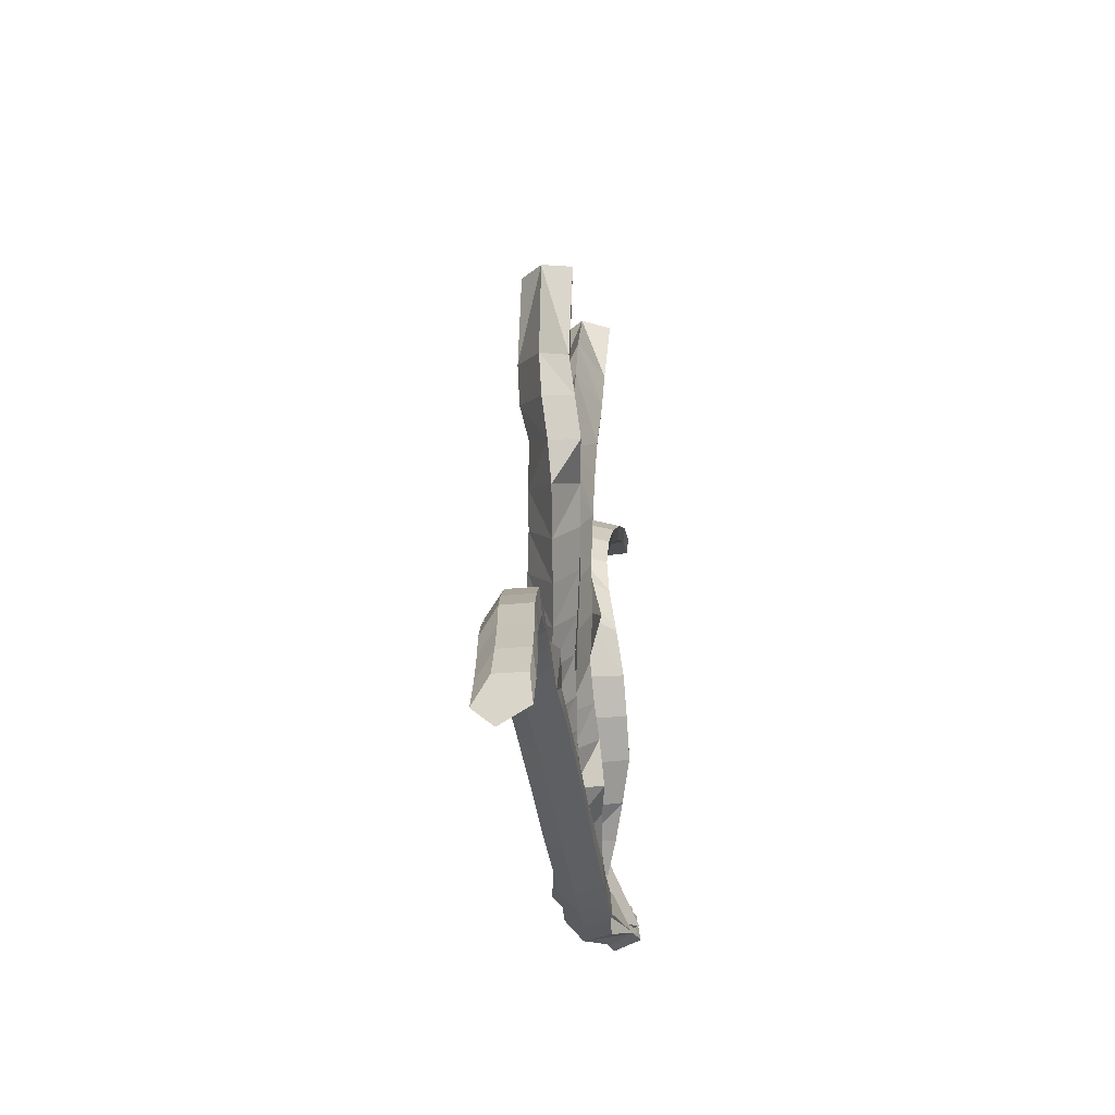
<metadata>
{"format":"obj","ext":"obj","renderer":"f3d","projection":"perspective","resolution":1024,"background":"white","views":[{"elev":69.4,"azim":-103.7,"up":"+Z"}]}
</metadata>
<code>
v -0.02458 -0.05591 -0.0526
v -0.001672 0.02105 0.04394
v 0.002473 -0.01954 0.0386
v -0.03203 -0.01582 -0.04709
v 0.03057 0.03955 0.0263
v 0.01248 0.01459 -0.03757
v 0.05464 0.0104 0.01006
v 0.02887 -0.02203 -0.07325
v 0.03727 -0.02612 0.01766
v 0.01305 -0.05974 -0.06878
v 0.01326 0.02545 0.09909
v 0.01717 -0.01511 0.09338
v 0.04418 0.0441 0.07937
v 0.06721 0.01507 0.06148
v 0.05051 -0.02152 0.07014
v 0.02993 0.02663 0.1497
v 0.03367 -0.01391 0.1437
v 0.0597 0.04541 0.1284
v 0.08183 0.01648 0.1092
v 0.06574 -0.02018 0.1187
v 0.05281 0.03146 0.2078
v 0.05605 -0.009025 0.2012
v 0.08112 0.05039 0.1847
v 0.1019 0.0216 0.1639
v 0.08637 -0.01512 0.1741
v 0.07987 0.0337 0.2616
v 0.08287 -0.006762 0.2547
v 0.1068 0.05277 0.2369
v 0.1264 0.02409 0.2149
v 0.1116 -0.0127 0.2259
v 0.1019 0.03994 0.3084
v 0.1039 -0.000423 0.3007
v 0.1273 0.05916 0.2824
v 0.1451 0.03068 0.2586
v 0.1306 -0.006142 0.2699
v 0.1349 -0.002756 0.3481
v 0.1574 0.05695 0.329
v 0.1736 0.02866 0.3039
v 0.1597 -0.008238 0.3157
v 0.1171 0.03338 0.3599
v 0.1658 -0.0073 0.393
v 0.1877 0.05248 0.3735
v 0.1883 -0.01247 0.3589
v 0.1447 0.03275 0.4086
v 0.1976 -0.01462 0.4306
v 0.2185 0.04529 0.4105
v 0.2206 0.01487 0.3246
v 0.2186 -0.01959 0.3956
v 0.2522 0.008001 0.3594
v 0.1733 0.0289 0.4496
v 0.2375 -0.02188 0.4698
v 0.2576 0.03816 0.4492
v 0.2913 0.001469 0.3952
v 0.2805 -0.03617 0.4078
v 0.2196 0.01091 0.497
v 0.2768 -0.0347 0.5006
v 0.2962 0.02545 0.4796
v 0.3299 -0.01052 0.4228
v 0.3195 -0.04822 0.4356
v 0.2571 0.0007541 0.5322
v 0.3215 -0.04799 0.5295
v 0.3396 0.01236 0.5079
v 0.3737 -0.02279 0.4484
v 0.3641 -0.06059 0.4615
v 0.2996 -0.009677 0.5657
v 0.343 -0.01947 0.5968
v 0.366 -0.06042 0.5556
v 0.3836 1.613e-06 0.5339
v 0.417 -0.03412 0.4714
v 0.3791 -0.06417 0.5168
v 0.4125 -0.07107 0.575
v 0.4293 -0.01051 0.553
v 0.4522 -0.0457 0.4947
v 0.4232 -0.07443 0.5354
v 0.3979 -0.03204 0.6307
v 0.4443 -0.0793 0.6336
v 0.4486 -0.03966 0.6438
v 0.4948 -0.02719 0.5415
v 0.4711 -0.08206 0.5493
v 0.5014 -0.04509 0.6543
v 0.4964 -0.08461 0.644
v 0.5281 -0.02373 0.5788
v 0.5471 -0.05707 0.5217
v 0.5203 -0.08735 0.5608
v 0.4989 -0.0526 0.5094
v 0.5715 -0.09715 0.5671
v 0.5471 -0.05707 0.5217
v 0.5203 -0.08735 0.5608
v 0.5971 -0.06583 0.5288
v 0.5786 -0.03341 0.5849
v 0.5281 -0.02373 0.5788
v 0.5538 -0.05474 0.6592
v 0.5014 -0.04509 0.6543
v 0.5667 -0.09477 0.6078
v 0.4964 -0.08461 0.644
v 0.6871 -0.08938 0.6205
v 0.6821 -0.1281 0.6075
v 0.6911 -0.06523 0.5875
v 0.6885 -0.08901 0.554
v 0.6829 -0.1279 0.5664
v -0.01657 -0.05205 -0.03841
v -0.0275 0.02817 0.05611
v -0.02509 -0.01158 0.04576
v -0.02555 -0.0127 -0.03042
v 0.008146 0.0461 0.04608
v 0.008414 0.01463 -0.00674
v 0.03259 0.01743 0.02954
v 0.0322 -0.02351 -0.03866
v 0.01204 -0.01822 0.02934
v 0.02395 -0.05475 -0.04504
v -0.02019 0.02871 0.1092
v -0.01739 -0.01124 0.09978
v 0.01482 0.04698 0.09765
v 0.03924 0.01832 0.08106
v 0.01934 -0.01766 0.08238
v -0.009392 0.0318 0.1632
v -0.006311 -0.008271 0.1544
v 0.02496 0.05035 0.1502
v 0.04927 0.02174 0.1334
v 0.02995 -0.01449 0.136
v 0.004585 0.03351 0.2112
v 0.008149 -0.00673 0.2034
v 0.03837 0.05225 0.1971
v 0.06282 0.02359 0.1805
v 0.04414 -0.01286 0.1844
v 0.02056 0.03705 0.2603
v 0.02459 -0.003312 0.2534
v 0.05376 0.05594 0.245
v 0.07831 0.02726 0.2286
v 0.06028 -0.009363 0.2338
v 0.03912 0.04059 0.3119
v 0.04376 0.0001198 0.3061
v 0.07184 0.05958 0.2957
v 0.0967 0.03083 0.2799
v 0.07934 -0.005911 0.2864
v 0.05948 0.04335 0.363
v 0.06481 0.002802 0.3586
v 0.09175 0.06238 0.346
v 0.117 0.0336 0.331
v 0.1004 -0.003228 0.3388
v 0.07931 0.04609 0.416
v 0.08546 0.005516 0.413
v 0.1112 0.06513 0.3982
v 0.137 0.03633 0.3842
v 0.1211 -0.0005156 0.3934
v 0.09839 0.04936 0.4652
v 0.105 0.008808 0.4631
v 0.13 0.06839 0.4471
v 0.1562 0.0396 0.4337
v 0.1407 0.002779 0.4436
v 0.1152 0.05236 0.515
v 0.1228 0.01193 0.5147
v 0.1465 0.07136 0.4963
v 0.1589 0.005942 0.4958
v 0.133 0.05595 0.5672
v 0.141 0.0156 0.5676
v 0.164 0.07488 0.5478
v 0.1888 0.03179 0.4845
v 0.2068 0.03475 0.5363
v 0.1769 0.009581 0.5484
v 0.1457 0.06106 0.6149
v 0.1545 0.02093 0.6168
v 0.1764 0.07993 0.5951
v 0.2068 0.002858 0.598
v 0.2261 0.03649 0.5811
v 0.1571 0.0627 0.6644
v 0.1665 0.02276 0.6674
v 0.1877 0.08152 0.6443
v 0.2324 0.04063 0.6348
v 0.203 0.0169 0.6491
v 0.1638 0.06528 0.7134
v 0.1737 0.02552 0.7173
v 0.1942 0.08402 0.693
v 0.2395 0.04271 0.6842
v 0.2102 0.01969 0.6992
v 0.1662 0.06749 0.7651
v 0.1764 0.02791 0.7697
v 0.1964 0.08614 0.7443
v 0.2253 0.05809 0.736
v 0.213 0.02211 0.7517
v 0.1624 0.07111 0.8157
v 0.1731 0.03172 0.821
v 0.1925 0.08971 0.7947
v 0.2218 0.06182 0.7871
v 0.2098 0.02598 0.8033
v 0.1986 0.02886 0.8523
v 0.2104 0.06461 0.8357
v 0.2218 0.06182 0.7871
v 0.2098 0.02598 0.8033
v 0.1809 0.09237 0.8429
v 0.1925 0.08971 0.7947
v 0.1509 0.07378 0.8639
v 0.1624 0.07111 0.8157
v 0.1618 0.03453 0.8697
v 0.1731 0.03172 0.821
v 0.1287 0.08123 0.907
v 0.1397 0.04205 0.913
v 0.1589 0.0999 0.8863
v 0.1886 0.07225 0.8794
v 0.1768 0.0365 0.896
v 0.1042 0.08825 0.9497
v 0.1154 0.04916 0.956
v 0.1345 0.1069 0.929
v 0.1643 0.07937 0.9225
v 0.1525 0.04367 0.9392
v 0.07105 0.09621 0.9862
v 0.08211 0.05705 0.9923
v 0.1014 0.115 0.9657
v 0.1313 0.0874 0.9592
v 0.1193 0.05161 0.9756
v 0.03323 0.1064 1.029
v 0.04456 0.06744 1.035
v 0.06352 0.1251 1.008
v 0.09357 0.0977 1.002
v 0.08185 0.06204 1.019
v -0.000948 0.1174 1.062
v 0.01021 0.07831 1.068
v 0.0294 0.1362 1.041
v 0.05931 0.1086 1.035
v 0.04745 0.07288 1.052
v -0.01846 -0.04778 -0.03701
v 0.009399 0.03913 0.06938
v 0.004339 0.0003041 0.05673
v -0.02525 -0.008219 -0.02796
v 0.01021 0.01214 -0.03256
v 0.04228 0.05461 0.05008
v 0.05754 0.02535 0.0255
v 0.02323 -0.02708 -0.04027
v 0.03409 -0.00821 0.02961
v 0.03981 0.02968 0.1168
v 0.03481 -0.009174 0.1042
v 0.07109 0.04597 0.09561
v 0.08543 0.01719 0.06994
v 0.063 -0.01689 0.07525
v 0.07268 0.01978 0.1631
v 0.06829 -0.01935 0.1511
v 0.1021 0.03692 0.1399
v 0.09497 -0.02638 0.1206
v 0.1031 -0.02761 0.199
v 0.1355 0.02922 0.1866
v 0.1164 0.01391 0.1058
v 0.1272 -0.03359 0.1662
v 0.09266 0.009844 0.2306
v 0.1223 -0.03444 0.2614
v 0.1698 0.02382 0.2245
v 0.1518 0.005303 0.1471
v 0.1618 -0.03911 0.2044
v 0.126 0.00477 0.2734
v 0.18 -0.04189 0.2751
v 0.2083 0.01641 0.2598
v 0.1882 -0.001107 0.1806
v 0.1994 -0.04622 0.2391
v 0.228 -0.009298 0.2107
v 0.1635 -0.002188 0.3133
v 0.2199 -0.04446 0.3071
v 0.2475 0.01406 0.2915
v 0.2364 -0.04783 0.2696
v 0.2019 -0.004139 0.3493
v 0.2656 -0.05011 0.3379
v 0.29 0.009452 0.3208
v 0.2673 -0.01204 0.2372
v 0.2802 -0.05284 0.2995
v 0.2815 -0.03128 0.4076
v 0.3197 -0.06629 0.3642
v 0.3431 -0.006426 0.3467
v 0.2991 -0.03286 0.2568
v 0.3377 -0.08375 0.2918
v 0.3507 -0.04635 0.2806
v 0.3383 -0.04533 0.4322
v 0.3761 -0.0782 0.3859
v 0.3969 -0.0551 0.452
v 0.4031 -0.03116 0.3333
v 0.384 -0.07898 0.3455
v 0.438 -0.09607 0.396
v 0.4605 -0.07077 0.4599
v 0.4028 -0.05513 0.2998
v 0.4609 -0.06988 0.3079
v 0.4636 -0.04651 0.3416
v 0.4428 -0.09593 0.3552
v 0.5117 -0.08397 0.4588
v 0.4864 -0.1104 0.3967
v 0.5061 -0.08172 0.3072
v 0.5125 -0.05932 0.3411
v 0.4876 -0.1092 0.3556
v 0.5347 -0.1256 0.3905
v 0.5531 -0.06431 0.3722
v 0.5614 -0.09803 0.4508
v 0.5331 -0.1236 0.3494
v 0.5514 -0.0946 0.3
v 0.6201 -0.1181 0.4321
v 0.5933 -0.1473 0.3738
v 0.6215 -0.09324 0.3994
v 0.6065 -0.1135 0.2824
v 0.5893 -0.1445 0.333
v 0.6724 -0.1339 0.4073
v 0.644 -0.1639 0.3512
v 0.6602 -0.1019 0.3332
v 0.6444 -0.1247 0.2748
v 0.6368 -0.1601 0.3109
v 0.7506 -0.16 0.3114
v 0.7374 -0.1961 0.2968
v 0.7501 -0.1328 0.2805
v 0.7366 -0.1521 0.2468
v 0.7288 -0.1913 0.2568
v 0.01647 -0.04567 -0.04624
v 0.004553 -0.006169 0.02348
v 0.01396 0.03182 0.03619
v 0.06198 0.01211 0.06287
v 0.05315 -0.02618 0.05069
v 0.09067 0.02722 0.03754
v -0.005574 0.006449 -0.01283
v 0.1007 -0.0209 -0.02178
v -0.009549 -0.05727 -0.03484
v 0.07638 -0.03475 0.01783
v 0.09895 -0.007437 0.09131
v 0.09053 -0.04593 0.07945
v 0.1255 0.008684 0.06429
v 0.1339 -0.03602 0.006823
v 0.1118 -0.05359 0.0451
v 0.1308 -0.06462 0.1153
v 0.1643 -0.009396 0.09921
v 0.1692 -0.0496 0.04278
v 0.1491 -0.07095 0.07896
v 0.1308 -0.01784 0.1403
v 0.1769 -0.03729 0.1778
v 0.1771 -0.08472 0.1524
v 0.2075 -0.0282 0.1348
v 0.2094 -0.06393 0.08039
v 0.1924 -0.08982 0.1146
v 0.228 -0.04546 0.2135
v 0.2267 -0.09283 0.1873
v 0.2555 -0.03566 0.169
v 0.2556 -0.06094 0.1365
v 0.2379 -0.09628 0.1478
v 0.2779 -0.05286 0.2345
v 0.2767 -0.1006 0.2081
v 0.3027 -0.04231 0.189
v 0.3012 -0.06697 0.1561
v 0.2852 -0.103 0.1679
v 0.36 -0.06768 0.2423
v 0.3375 -0.1059 0.2158
v 0.3623 -0.0472 0.1966
v 0.3567 -0.07031 0.163
v 0.3414 -0.1066 0.1749
v 0.4181 -0.07351 0.2299
v 0.3979 -0.1113 0.2091
v 0.4203 -0.0517 0.1897
v 0.4129 -0.0741 0.156
v 0.399 -0.1109 0.168
v 0.4603 -0.08436 0.1977
v 0.447 -0.1209 0.1843
v 0.4676 -0.06069 0.1649
v 0.459 -0.08265 0.1312
v 0.4463 -0.1199 0.1432
v 0.5021 -0.09868 0.1616
v 0.4886 -0.1352 0.1482
v 0.5077 -0.0744 0.1289
v 0.4977 -0.09587 0.09525
v 0.4858 -0.1334 0.1072
v 0.5327 -0.1136 0.1194
v 0.5199 -0.1503 0.106
v 0.5372 -0.08896 0.08678
v 0.5272 -0.1105 0.05315
v 0.5165 -0.1484 0.065
v 0.555 -0.1293 0.07068
v 0.542 -0.1659 0.05724
v 0.5583 -0.1043 0.03817
v 0.5474 -0.1255 0.00465
v 0.5373 -0.1636 0.01644
v 0.5669 -0.142 0.02146
v 0.5543 -0.1787 0.007973
v 0.5698 -0.1168 -0.01099
v 0.5591 -0.1381 -0.04454
v 0.5495 -0.1764 -0.03282
v 0.567 -0.1487 -0.02913
v 0.5544 -0.1855 -0.04263
v 0.5696 -0.1235 -0.06154
v 0.5587 -0.1447 -0.09507
v 0.5493 -0.183 -0.08338
v 0.02119 -0.05187 -0.04721
o group636536619
g mesh636536619
f 3 2 1
f 5 7 6
f 7 9 8
f 9 3 1 10
f 9 7 5 2 3
f 12 11 2 3
f 11 13 5 2
f 13 14 7 5
f 14 15 9 7
f 15 12 3 9
f 15 14 13 11 12
f 17 16 11 12
f 16 18 13 11
f 18 19 14 13
f 19 20 15 14
f 20 17 12 15
f 20 19 18 16 17
f 22 21 16 17
f 21 23 18 16
f 23 24 19 18
f 24 25 20 19
f 25 22 17 20
f 25 24 23 21 22
f 27 26 21 22
f 26 28 23 21
f 28 29 24 23
f 29 30 25 24
f 30 27 22 25
f 30 29 28 26 27
f 32 31 26 27
f 31 33 28 26
f 33 34 29 28
f 34 35 30 29
f 35 32 27 30
f 35 34 33 31 32
f 36 31 32
f 37 33 31
f 37 38 34 33
f 38 39 35 34
f 39 36 32 35
f 39 38 37 36
f 41 40 36
f 42 37 40
f 42 38 37
f 43 39 38
f 43 41 36 39
f 43 42 41
f 45 44 41
f 46 42 44
f 46 47 42
f 49 48 43 47
f 48 45 41 43
f 48 46 45
f 51 50 45
f 52 46 50
f 52 53 46
f 53 54 48
f 51 45 48
f 52 55 51
f 56 55 51
f 57 52 55
f 57 58 52
f 58 59 54 53
f 59 56 51 54
f 57 60 56
f 61 60 56
f 62 57 60
f 62 63 57
f 63 64 59 58
f 64 61 56 59
f 62 65 61
f 67 66 65 61
f 68 62 65
f 68 69 62
f 69 70 64
f 70 67 61 64
f 70 68 67
f 71 66 67
f 72 68 66
f 72 73 68
f 73 74 70
f 74 71 67 70
f 74 72 71
f 76 75 71
f 77 72 75
f 78 73 72
f 79 74 73
f 79 71 74
f 79 77 76
f 81 80 77 76
f 80 82 77
f 82 83 78
f 83 84 79
f 84 81 76 79
f 84 82 80 81
f 46 49 47
f 48 49 46
f 53 49 46
f 48 49 53
f 42 47 38
f 38 47 43
f 43 47 42
f 54 53 52
f 58 53 52
f 48 54 51
f 51 54 52
f 59 58 57
f 63 58 57
f 56 59 57
f 64 63 62
f 69 63 62
f 64 63 69
f 61 64 62
f 70 69 68
f 73 69 68
f 70 69 73
f 78 85 73
f 73 85 79
f 79 85 78
f 83 85 78
f 79 85 83
f 74 73 72
f 77 78 72
f 79 78 77
f 82 78 77
f 84 83 82
f 76 77 75
f 71 75 66
f 66 75 72
f 72 75 71
f 79 76 71
f 65 66 68
f 68 66 67
f 61 65 60
f 60 65 62
f 56 60 55
f 55 60 57
f 51 55 50
f 50 55 52
f 45 50 44
f 44 50 46
f 46 50 45
f 41 44 40
f 40 44 42
f 42 44 41
f 36 40 31
f 31 40 37
f 37 40 36
f 88 87 86
f 87 91 90 89
f 91 93 92 90
f 95 94 92
f 88 86 94
f 86 90 94
f 95 93 91 88
f 97 96 94
f 96 98 90
f 98 99 90
f 99 100 86
f 100 94 86
f 100 99 98 96 97
f 87 89 86
f 86 89 90
f 99 89 90
f 86 89 99
f 91 87 88
f 92 93 95
f 94 95 88
f 90 92 94
f 96 92 94
f 90 92 96
f 100 97 94
f 103 102 101
f 102 105 104
f 105 107 106
f 107 109 108
f 109 103 101 110
f 101 104 110
f 109 107 105 102 103
f 112 111 102 103
f 111 113 105 102
f 113 114 107 105
f 114 115 109 107
f 115 112 103 109
f 115 114 113 111 112
f 117 116 111 112
f 116 118 113 111
f 118 119 114 113
f 119 120 115 114
f 120 117 112 115
f 120 119 118 116 117
f 122 121 116 117
f 121 123 118 116
f 123 124 119 118
f 124 125 120 119
f 125 122 117 120
f 125 124 123 121 122
f 127 126 121 122
f 126 128 123 121
f 128 129 124 123
f 129 130 125 124
f 130 127 122 125
f 130 129 128 126 127
f 132 131 126 127
f 131 133 128 126
f 133 134 129 128
f 134 135 130 129
f 135 132 127 130
f 135 134 133 131 132
f 137 136 131 132
f 136 138 133 131
f 138 139 134 133
f 139 140 135 134
f 140 137 132 135
f 140 139 138 136 137
f 142 141 136 137
f 141 143 138 136
f 143 144 139 138
f 144 145 140 139
f 145 142 137 140
f 145 144 143 141 142
f 147 146 141 142
f 146 148 143 141
f 148 149 144 143
f 149 150 145 144
f 150 147 142 145
f 150 149 148 146 147
f 152 151 146 147
f 151 153 148 146
f 153 149 148
f 154 150 149
f 154 152 147 150
f 154 153 151 152
f 156 155 151 152
f 155 157 153 151
f 157 159 158 153
f 159 160 154 158
f 160 156 152 154
f 160 157 155 156
f 162 161 155 156
f 161 163 157 155
f 163 159 157
f 165 164 160
f 162 156 160
f 163 161 162
f 167 166 161 162
f 166 168 163 161
f 168 169 163
f 169 170 164
f 170 167 162
f 170 168 166 167
f 172 171 166 167
f 171 173 168 166
f 173 174 169 168
f 174 175 170 169
f 175 172 167 170
f 175 173 171 172
f 177 176 171 172
f 176 178 173 171
f 178 179 173
f 179 180 175
f 180 177 172 175
f 180 179 178 176 177
f 182 181 176 177
f 181 183 178 176
f 183 184 179 178
f 184 185 180 179
f 185 182 177 180
f 185 184 183 181 182
f 160 159 157
f 160 159 165
f 153 158 149
f 149 158 154
f 154 158 153
f 164 165 163
f 164 165 169
f 160 164 162
f 162 164 163
f 162 164 170
f 170 169 168
f 175 174 173
f 179 174 173
f 175 174 179
f 163 165 159
f 169 165 163
f 109 110 108
f 107 108 106
f 102 104 101
f 105 106 104
f 104 106 108
f 104 108 110
f 189 188 187 186
f 188 191 190 187
f 191 193 192 190
f 193 195 194 192
f 195 189 186 194
f 186 187 190 192 194
f 195 193 191 188 189
f 197 196 192 194
f 196 198 190 192
f 198 199 187 190
f 199 200 186 187
f 200 197 194 186
f 200 199 198 196 197
f 202 201 196 197
f 201 203 198 196
f 203 204 199 198
f 204 205 200 199
f 205 202 197 200
f 205 204 203 201 202
f 207 206 201 202
f 206 208 203 201
f 208 209 204 203
f 209 210 205 204
f 210 207 202 205
f 210 209 208 206 207
f 212 211 206 207
f 211 213 208 206
f 213 214 209 208
f 214 215 210 209
f 215 212 207 210
f 215 214 213 211 212
f 217 216 211 212
f 216 218 213 211
f 218 219 214 213
f 219 220 215 214
f 220 217 212 215
f 220 219 218 216 217
f 223 222 221
f 222 226 225 224
f 226 227 225
f 227 229 228
f 229 223 221
f 221 224 225
f 229 227 226 222 223
f 231 230 222 223
f 230 232 226 222
f 232 233 227 226
f 233 234 229 227
f 234 231 223 229
f 234 233 232 230 231
f 236 235 230 231
f 235 237 232 230
f 237 233 232
f 238 234 233
f 238 236 231 234
f 238 237 235 236
f 239 235 236
f 240 237 235
f 240 241 237
f 242 238 241
f 242 239 236 238
f 242 240 243 239
f 244 243 239
f 245 240 243
f 245 246 240
f 247 242 246
f 247 239 242
f 247 245 244
f 249 248 244
f 250 245 248
f 250 251 245
f 252 247 251
f 252 249 247
f 252 253 250 249
f 255 254 249
f 256 250 254
f 256 253 250
f 257 252 253
f 257 255 249 252
f 257 256 255
f 259 258 255
f 260 256 258
f 260 261 256
f 262 257 261
f 262 259 255 257
f 262 260 259
f 264 263 259
f 265 260 263
f 265 266 260
f 267 262 266
f 264 259 262
f 267 268 265 264
f 270 269 264
f 271 265 269
f 272 268 265
f 273 267 268
f 273 270 264
f 273 271 270
f 274 271 270
f 275 272 271
f 278 277 276 272
f 277 279 273 276
f 279 274 270 273
f 279 275 274
f 281 280 274
f 280 278 275
f 283 282 277 278
f 282 284 279 277
f 284 281 274 279
f 284 280 281
f 285 280 281
f 287 286 280
f 286 282 283
f 289 288 284 282
f 288 285 281 284
f 288 286 285
f 291 290 285
f 290 292 286
f 292 293 286
f 293 294 288 289
f 294 291 285 288
f 294 292 291
f 296 295 291
f 295 297 292
f 297 298 292
f 298 299 294
f 299 296 291 294
f 299 297 296
f 301 300 296
f 300 302 297
f 302 303 297
f 303 304 299
f 304 301 296 299
f 304 303 302 300 301
f 286 289 282
f 288 289 286
f 293 289 286
f 294 293 292
f 298 293 292
f 294 293 298
f 284 282 283
f 280 283 278
f 284 283 280
f 286 283 280
f 279 277 278
f 275 278 272
f 279 278 275
f 272 276 268
f 268 276 273
f 273 276 272
f 271 272 265
f 273 272 271
f 265 268 266
f 266 268 267
f 262 267 264
f 264 267 273
f 260 266 261
f 261 266 262
f 262 266 260
f 285 287 280
f 286 287 285
f 290 287 285
f 286 287 290
f 292 290 291
f 295 290 291
f 292 290 295
f 297 295 296
f 300 295 296
f 297 295 300
f 274 275 271
f 280 275 274
f 270 271 269
f 264 269 263
f 263 269 265
f 265 269 264
f 259 263 258
f 258 263 260
f 260 263 259
f 255 258 254
f 254 258 256
f 256 258 255
f 249 254 248
f 248 254 250
f 250 254 249
f 244 248 243
f 243 248 245
f 245 248 244
f 247 244 239
f 249 244 247
f 239 243 235
f 235 243 240
f 256 261 253
f 253 261 257
f 257 261 256
f 250 253 251
f 251 253 252
f 245 251 246
f 246 251 247
f 247 251 245
f 240 246 241
f 241 246 242
f 242 246 240
f 237 241 233
f 233 241 238
f 238 241 237
f 299 298 297
f 303 298 297
f 299 298 303
f 229 305 228
f 221 305 229
f 222 224 221
f 228 305 221
f 227 228 225
f 225 228 221
f 309 308 307 306
f 308 310 307
f 310 312 311
f 312 314 313
f 314 309 306
f 306 307 311
f 314 310 308 309
f 316 315 308 309
f 315 317 310 308
f 317 318 312 310
f 318 319 314
f 319 316 309 314
f 319 317 315 316
f 320 315 316
f 321 317 315
f 321 322 318 317
f 322 323 319
f 323 320 316 319
f 323 321 320
f 326 325 324 320
f 325 327 321 324
f 327 328 322 321
f 328 329 323
f 329 326 320 323
f 329 327 326
f 331 330 325 326
f 330 332 327 325
f 332 333 327
f 333 334 329
f 334 331 326 329
f 334 333 332 331
f 336 335 330 331
f 335 337 332 330
f 337 338 333 332
f 338 339 334 333
f 339 336 331 334
f 339 338 337 336
f 341 340 336
f 340 342 337
f 342 343 338 337
f 343 344 339 338
f 344 341 336 339
f 344 343 342 341
f 346 345 341
f 345 347 342
f 347 348 343 342
f 348 349 344 343
f 349 346 341 344
f 349 348 347 346
f 351 350 346
f 350 352 347
f 352 353 348 347
f 353 354 349 348
f 354 351 346 349
f 354 353 352 350 351
f 356 355 350 351
f 355 357 352 350
f 357 358 353 352
f 358 359 354 353
f 359 356 351 354
f 359 358 357 355 356
f 361 360 355 356
f 360 362 357 355
f 362 363 358 357
f 363 364 359 358
f 364 361 356 359
f 364 363 362 360 361
f 366 365 360 361
f 365 367 362 360
f 367 368 363 362
f 368 369 364 363
f 369 366 361 364
f 369 368 367 365 366
f 371 370 365 366
f 370 372 367 365
f 372 373 368 367
f 373 374 369 368
f 374 371 366 369
f 374 373 372 370 371
f 376 375 370 371
f 375 377 372 370
f 377 378 373 372
f 378 379 374 373
f 379 376 371 374
f 379 378 377 375 376
f 337 335 336
f 340 335 336
f 337 335 340
f 332 330 331
f 327 325 326
f 320 324 315
f 315 324 321
f 321 324 320
f 342 340 341
f 345 340 341
f 342 340 345
f 347 345 346
f 350 345 346
f 347 345 350
f 313 380 312
f 311 380 313
f 314 312 310
f 314 312 318
f 319 318 317
f 319 318 322
f 323 322 321
f 323 322 328
f 329 328 327
f 333 328 327
f 329 328 333
f 306 313 314
f 311 313 306
f 312 380 311
f 310 311 307
f 2 5 4
f 1 4 8 10
f 9 10 8
f 7 8 6
f 2 4 1
f 5 6 4
f 4 6 8

</code>
